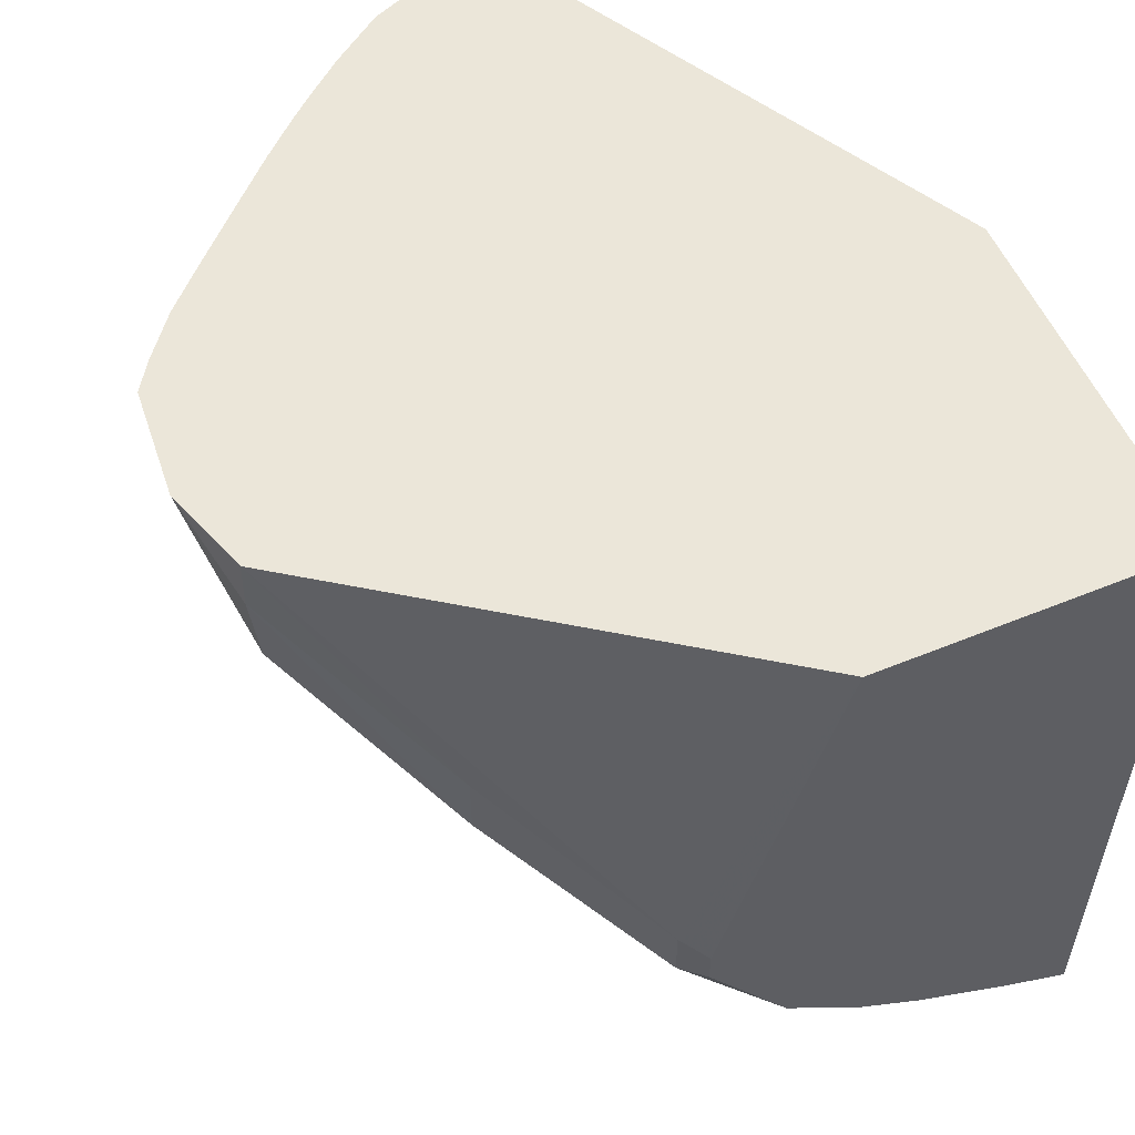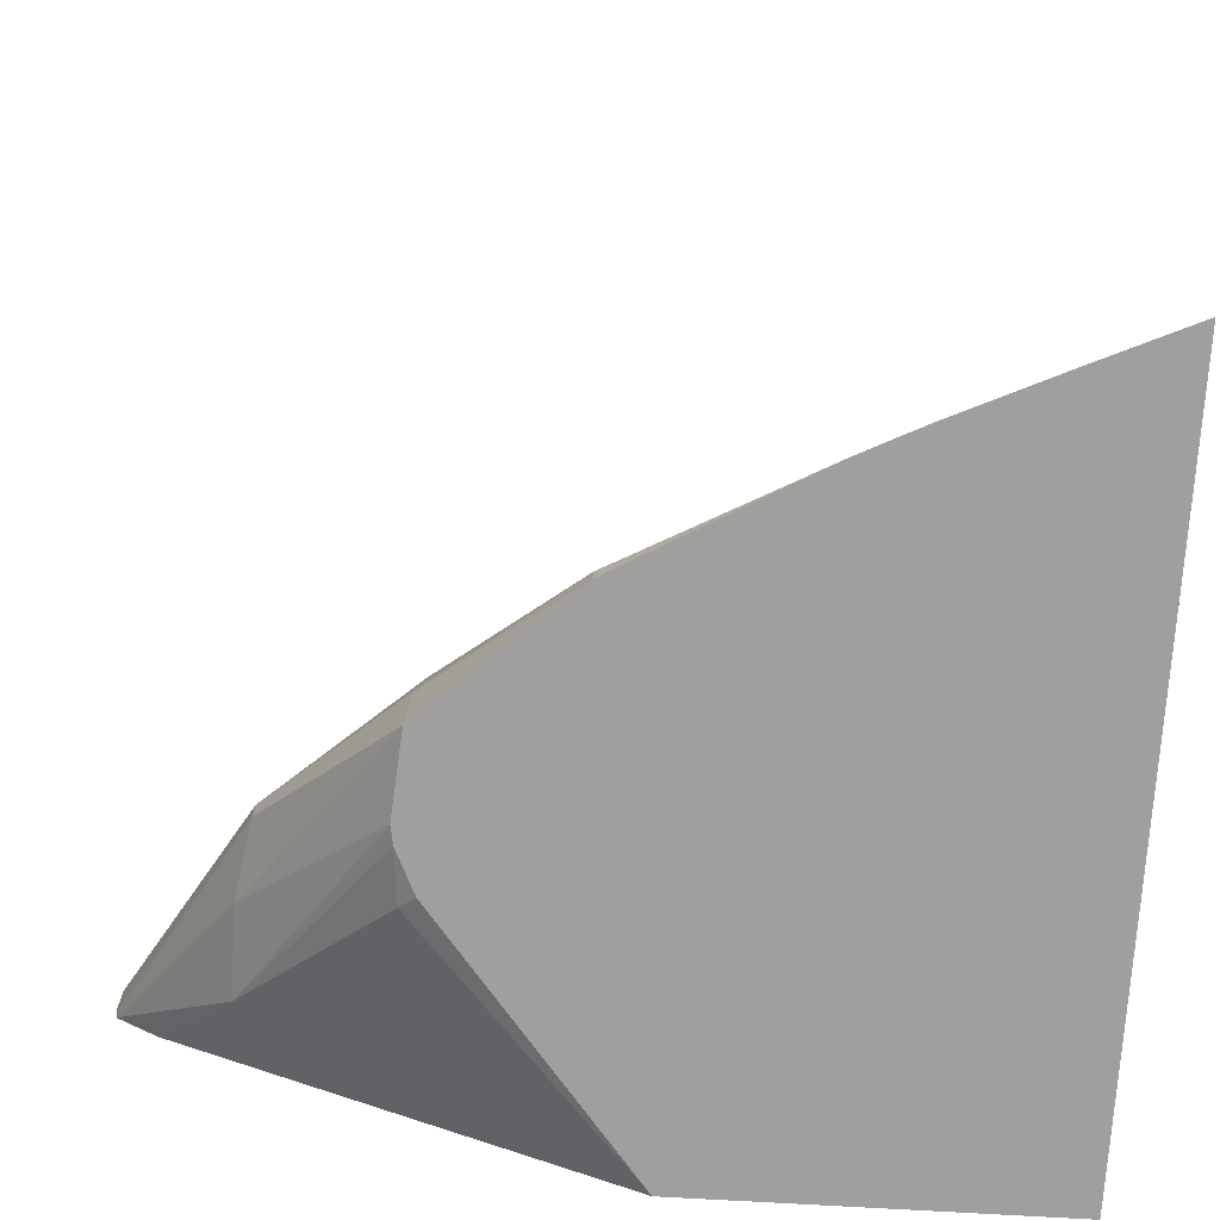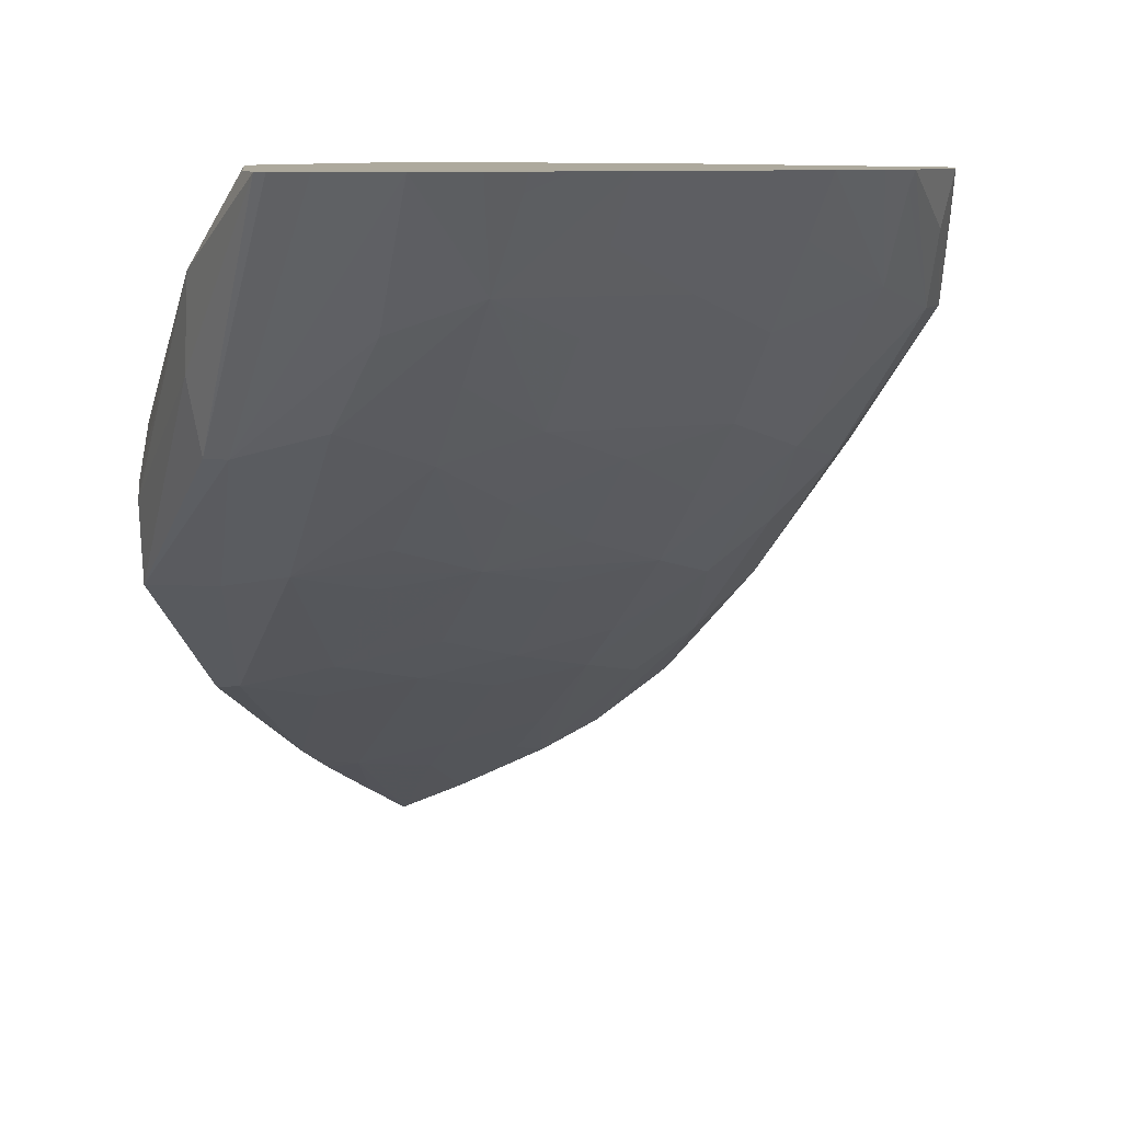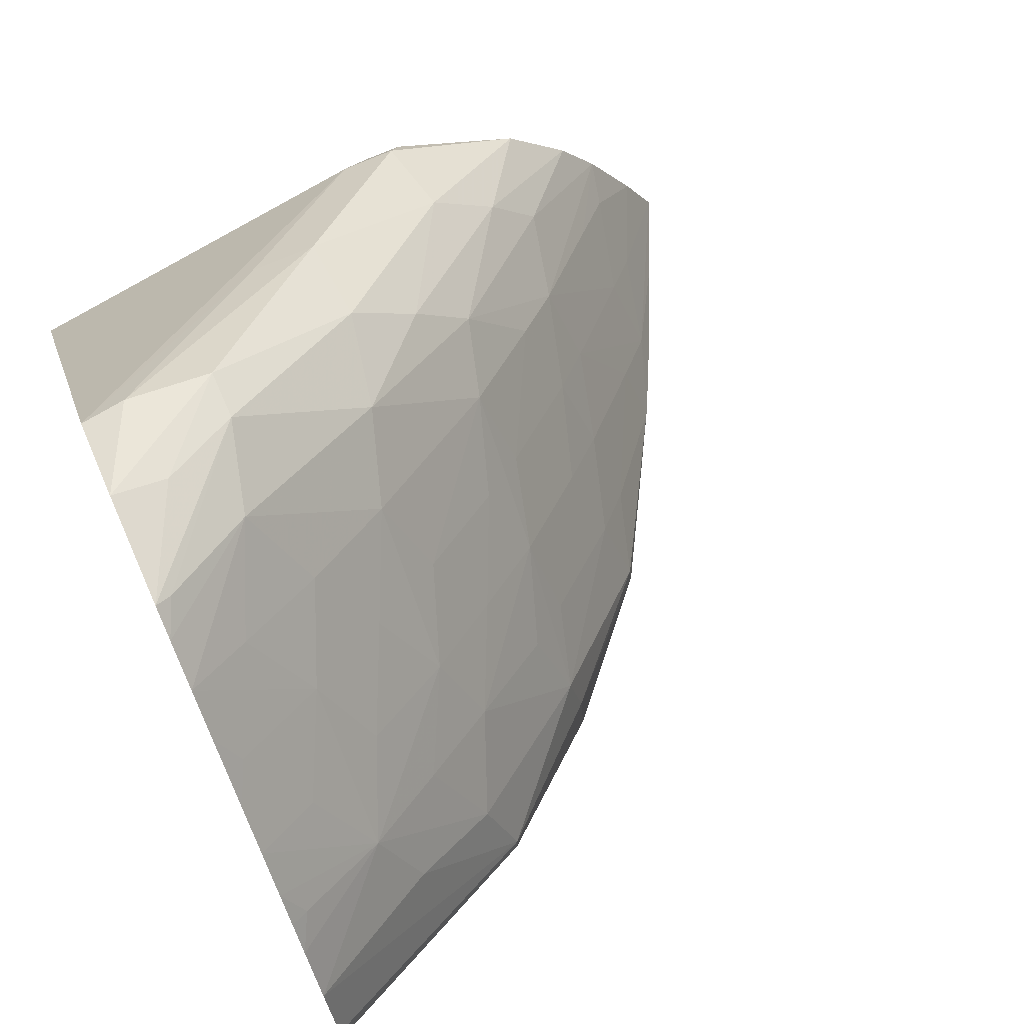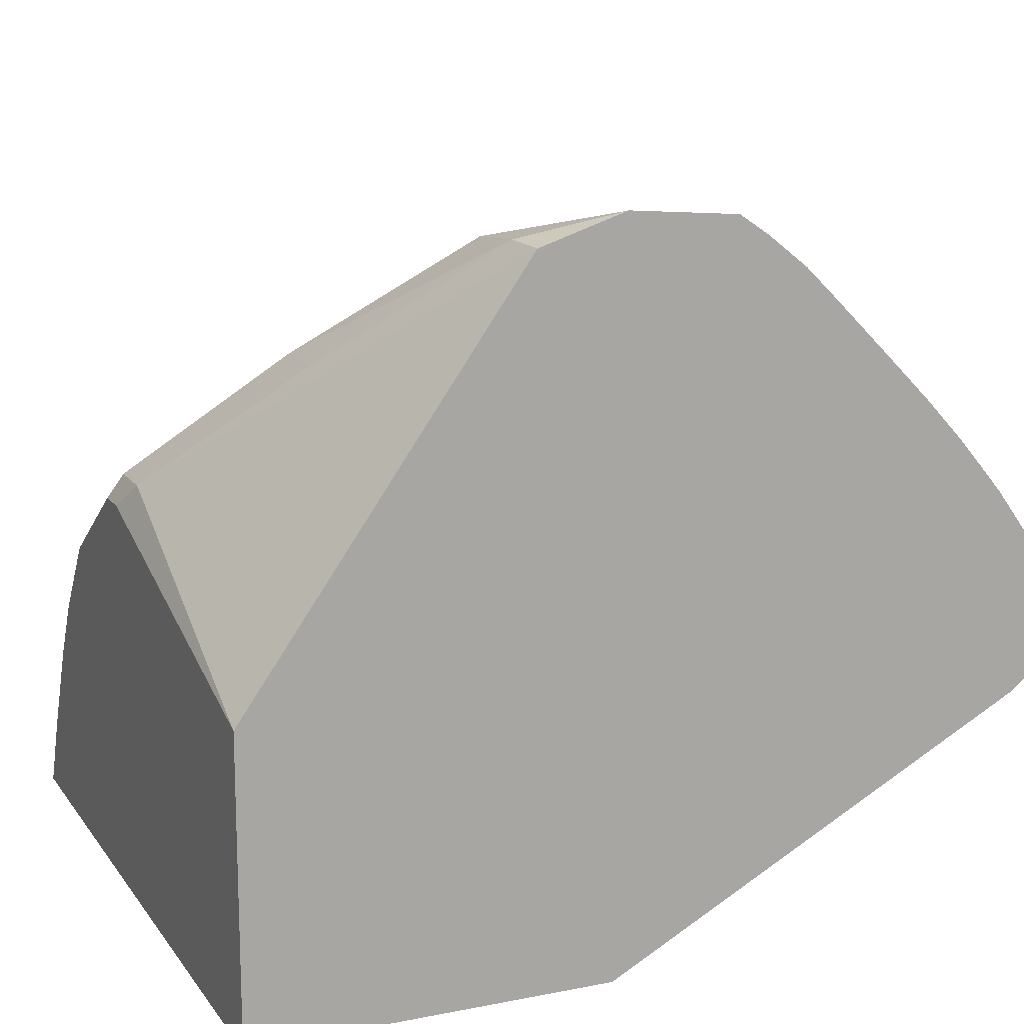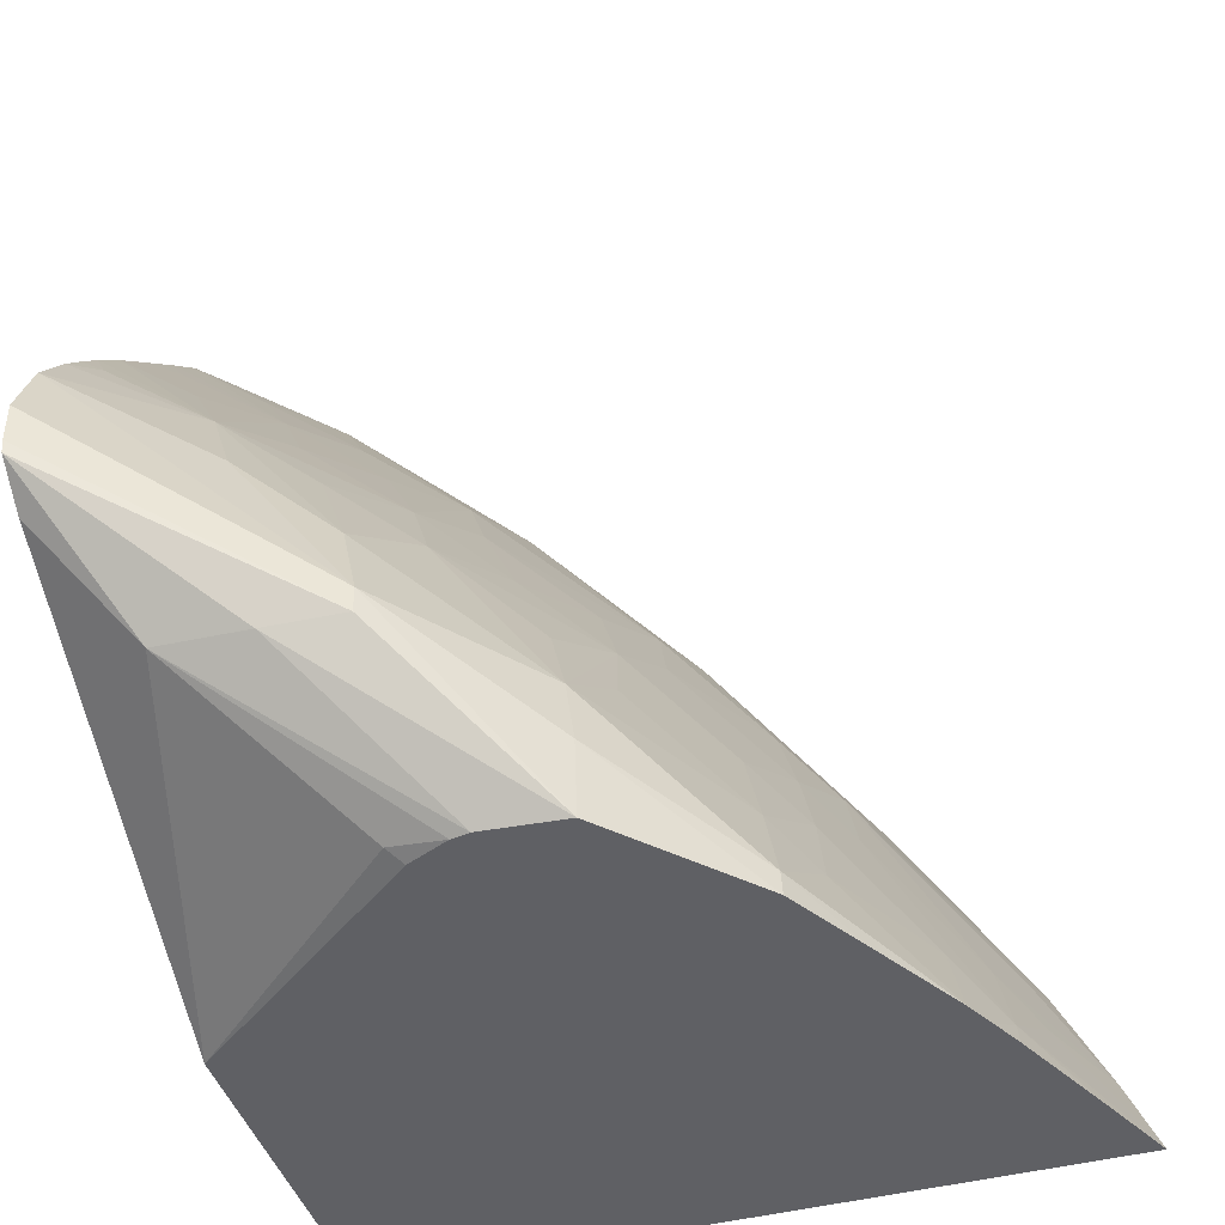
<metadata>
{"format":"obj","ext":"obj","renderer":"f3d","projection":"perspective","resolution":1024,"background":"white","views":[{"elev":55.3,"azim":-113.3,"up":"+Z"},{"elev":-71.4,"azim":176.6,"up":"+Y"},{"elev":8.9,"azim":111.7,"up":"+Z"},{"elev":71.5,"azim":66.2,"up":"+Y"},{"elev":14.4,"azim":-23.1,"up":"+Y"},{"elev":-43.6,"azim":107.1,"up":"+Y"}]}
</metadata>
<code>
v 0.03425 0.03379 -0.06915
v 0.03425 0.03379 -0.04659
v 0.03425 0.03601 -0.06816
v 0.03705 0.03612 -0.06684
v 0.03963 0.03466 -0.06632
v 0.03695 0.03379 -0.06792
v 0.03425 0.04289 -0.04659
v 0.04522 0.03379 -0.04659
v 0.03425 0.0391 -0.06661
v 0.03559 0.03866 -0.06631
v 0.03829 0.03736 -0.06571
v 0.0412 0.04025 -0.06297
v 0.04109 0.03612 -0.06494
v 0.04202 0.03379 -0.06548
v 0.04107 0.03379 -0.06596
v 0.04009 0.03379 -0.06645
v 0.03467 0.04697 -0.05737
v 0.03425 0.04618 -0.05829
v 0.04283 0.05498 -0.04659
v 0.05126 0.03379 -0.05418
v 0.05171 0.03406 -0.05378
v 0.05599 0.03783 -0.04921
v 0.05826 0.04076 -0.04659
v 0.03425 0.0411 -0.06541
v 0.03722 0.04355 -0.06295
v 0.03981 0.04288 -0.06237
v 0.03705 0.04013 -0.06494
v 0.04251 0.04155 -0.06168
v 0.04379 0.03885 -0.06236
v 0.04521 0.03606 -0.06285
v 0.04754 0.03456 -0.06223
v 0.04507 0.03379 -0.06374
v 0.03865 0.05104 -0.05298
v 0.03467 0.04697 -0.05898
v 0.03425 0.04618 -0.05938
v 0.04546 0.05584 -0.04659
v 0.04268 0.05505 -0.04794
v 0.05184 0.03379 -0.05547
v 0.05194 0.03379 -0.05602
v 0.05598 0.0377 -0.05198
v 0.05952 0.04174 -0.04659
v 0.03425 0.0436 -0.0634
v 0.03722 0.04557 -0.06145
v 0.04127 0.04737 -0.05887
v 0.0412 0.04428 -0.06088
v 0.04509 0.04413 -0.05882
v 0.04521 0.04025 -0.06086
v 0.04648 0.03726 -0.06162
v 0.0514 0.03833 -0.05806
v 0.05166 0.03628 -0.0584
v 0.04759 0.03379 -0.06228
v 0.03865 0.05104 -0.05495
v 0.03722 0.04761 -0.05943
v 0.04878 0.05557 -0.04659
v 0.04549 0.05545 -0.04823
v 0.04281 0.0548 -0.05049
v 0.05173 0.03379 -0.0585
v 0.0556 0.03797 -0.05424
v 0.05959 0.04212 -0.04659
v 0.04127 0.0494 -0.05715
v 0.04416 0.05104 -0.05456
v 0.04359 0.04666 -0.05823
v 0.04759 0.04263 -0.05822
v 0.0491 0.03993 -0.05868
v 0.05218 0.04325 -0.05461
v 0.05487 0.04145 -0.05351
v 0.0556 0.03875 -0.05424
v 0.05029 0.04102 -0.05731
v 0.04127 0.05135 -0.05513
v 0.04861 0.05534 -0.04707
v 0.04426 0.0548 -0.05049
v 0.04966 0.05497 -0.04659
v 0.05959 0.04335 -0.04659
v 0.04695 0.05427 -0.04977
v 0.04686 0.05001 -0.05369
v 0.04522 0.04834 -0.05596
v 0.04825 0.04732 -0.05466
v 0.04628 0.04532 -0.05735
v 0.04927 0.04429 -0.05598
v 0.05095 0.04594 -0.05367
v 0.05372 0.04472 -0.05224
v 0.05527 0.0462 -0.04982
v 0.0562 0.0435 -0.05081
v 0.05869 0.04547 -0.04659
v 0.0509 0.054 -0.04659
v 0.04992 0.05299 -0.04845
v 0.04853 0.05158 -0.05099
v 0.04974 0.0488 -0.05233
v 0.05257 0.04759 -0.05098
v 0.05123 0.05029 -0.04983
v 0.05396 0.04898 -0.04848
v 0.05496 0.04997 -0.04659
v 0.05605 0.04879 -0.04659
v 0.05656 0.04766 -0.04712
v 0.05756 0.04702 -0.04659
v 0.05208 0.05285 -0.04659
v 0.05266 0.05171 -0.04714
v 0.05379 0.05114 -0.04659
v 0.05681 0.04791 -0.04659
f 1 2 7
f 1 7 18
f 1 18 35
f 1 35 42
f 1 42 24
f 1 24 9
f 1 9 3
f 1 3 4
f 1 4 5
f 1 5 6
f 1 6 16
f 1 16 15
f 1 15 14
f 1 14 32
f 1 32 51
f 1 51 57
f 1 57 39
f 1 39 38
f 1 38 20
f 1 20 8
f 1 8 2
f 2 8 23
f 2 23 41
f 2 41 59
f 2 59 73
f 2 73 84
f 2 84 95
f 2 95 99
f 2 99 93
f 2 93 92
f 2 92 98
f 2 98 96
f 2 96 85
f 2 85 72
f 2 72 54
f 2 54 36
f 2 36 19
f 2 19 7
f 3 9 10
f 3 10 11
f 3 11 4
f 4 11 5
f 5 11 12
f 5 12 13
f 5 13 14
f 5 14 15
f 5 15 16
f 5 16 6
f 7 17 18
f 7 19 17
f 8 20 21
f 8 21 22
f 8 22 23
f 9 24 25
f 9 25 26
f 9 26 27
f 9 27 10
f 10 27 11
f 11 26 12
f 11 27 26
f 12 28 29
f 12 29 13
f 12 26 28
f 13 29 30
f 13 30 14
f 14 30 31
f 14 31 32
f 17 33 52
f 17 52 34
f 17 34 35
f 17 35 18
f 17 19 33
f 19 36 37
f 19 37 33
f 20 38 21
f 21 38 22
f 22 38 39
f 22 39 40
f 22 40 41
f 22 41 23
f 24 42 43
f 24 43 25
f 25 43 44
f 25 44 26
f 26 44 45
f 26 45 28
f 28 45 46
f 28 46 47
f 28 47 29
f 29 47 48
f 29 48 30
f 30 48 31
f 31 48 49
f 31 49 50
f 31 50 51
f 31 51 32
f 33 37 52
f 34 42 35
f 34 52 53
f 34 53 42
f 36 54 55
f 36 55 56
f 36 56 37
f 37 56 52
f 39 57 40
f 40 58 41
f 40 57 58
f 41 58 59
f 42 53 43
f 43 53 60
f 43 60 44
f 44 60 61
f 44 61 62
f 44 62 45
f 45 62 46
f 46 62 63
f 46 63 47
f 47 63 48
f 48 63 64
f 48 64 49
f 49 65 66
f 49 66 67
f 49 67 50
f 49 64 63
f 49 63 68
f 49 68 65
f 50 67 57
f 50 57 51
f 52 56 69
f 52 69 53
f 53 69 60
f 54 70 71
f 54 71 55
f 54 72 70
f 55 71 56
f 56 71 69
f 57 67 58
f 58 67 73
f 58 73 59
f 60 69 61
f 61 69 71
f 61 71 74
f 61 74 75
f 61 75 76
f 61 76 62
f 62 76 77
f 62 77 78
f 62 78 63
f 63 78 79
f 63 79 65
f 63 65 68
f 65 79 80
f 65 80 81
f 65 81 66
f 66 81 82
f 66 82 83
f 66 83 67
f 67 83 84
f 67 84 73
f 70 74 71
f 70 72 74
f 72 85 74
f 74 85 86
f 74 86 87
f 74 87 75
f 75 87 88
f 75 88 80
f 75 80 77
f 75 77 76
f 77 80 79
f 77 79 78
f 80 88 89
f 80 89 82
f 80 82 81
f 82 89 90
f 82 90 91
f 82 91 92
f 82 92 93
f 82 93 94
f 82 94 95
f 82 95 84
f 82 84 83
f 85 90 86
f 85 96 90
f 86 90 87
f 87 90 88
f 88 90 89
f 90 96 97
f 90 97 91
f 91 98 92
f 91 97 98
f 93 99 94
f 94 99 95
f 96 98 97

</code>
